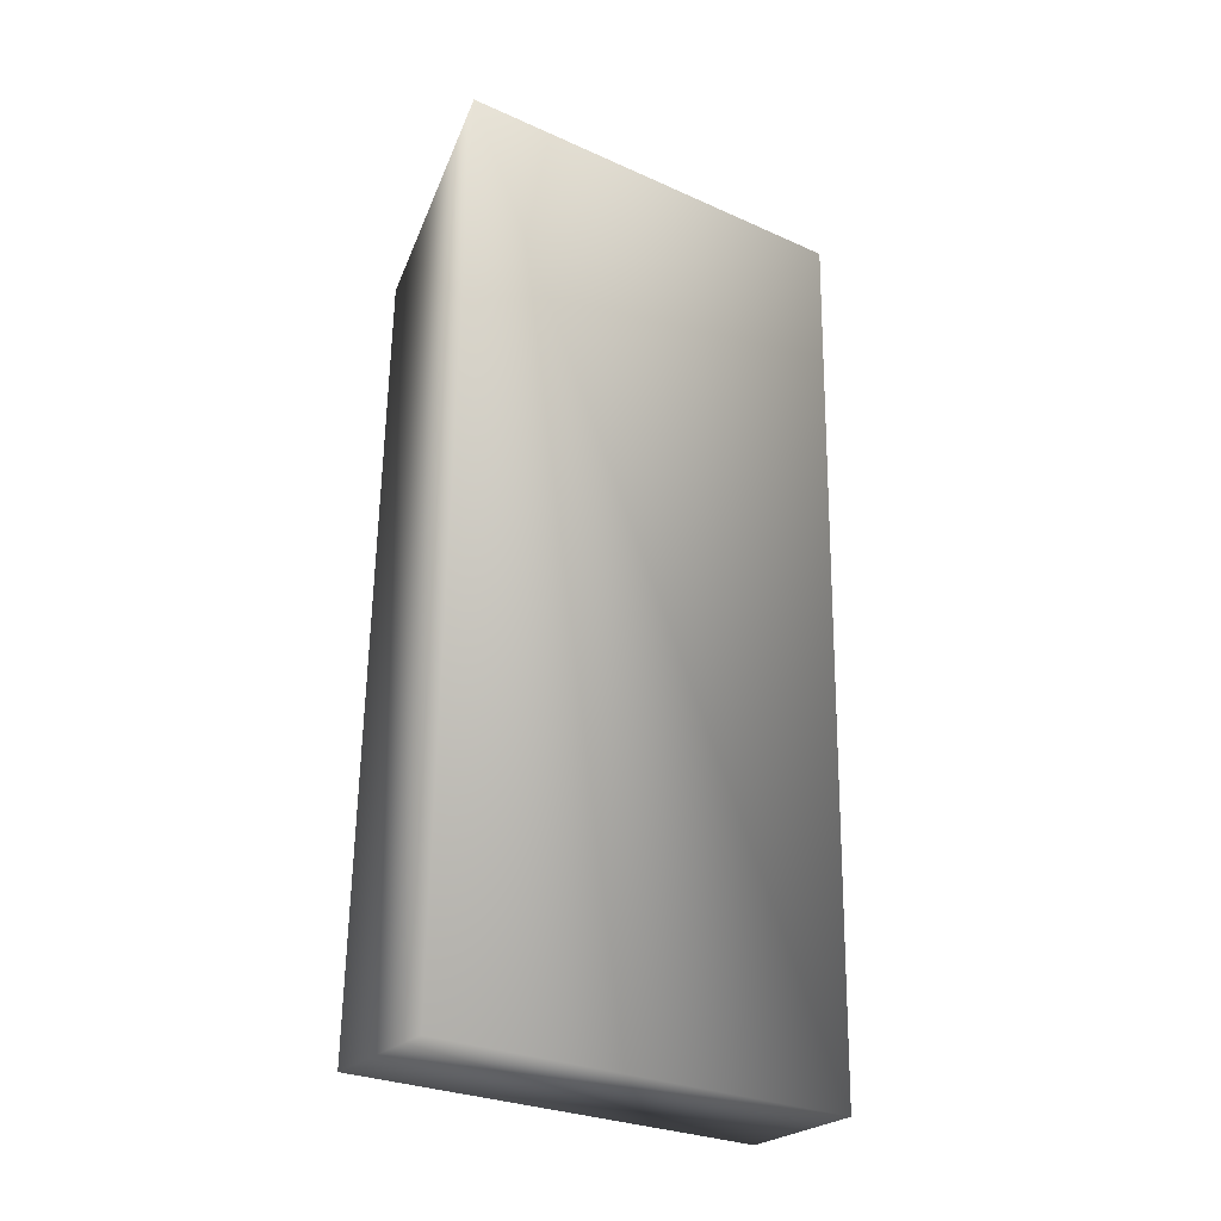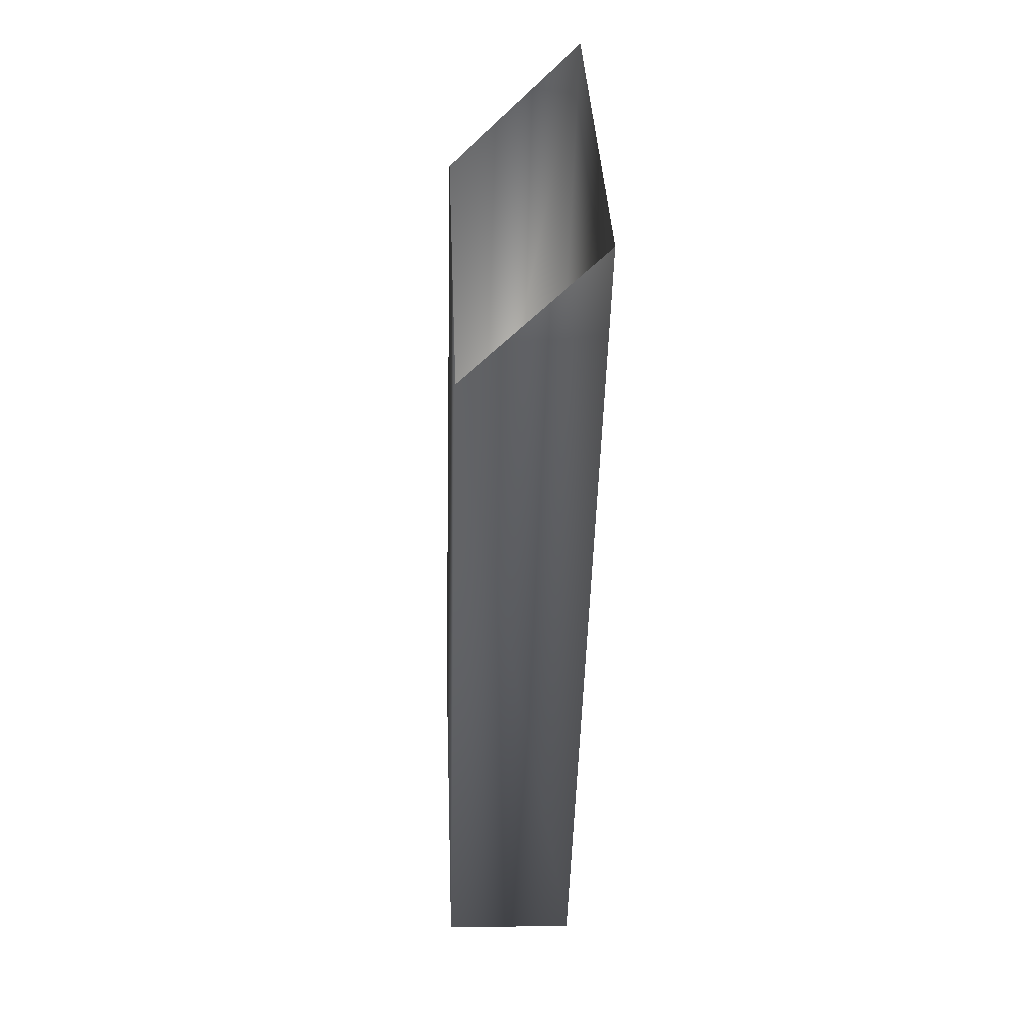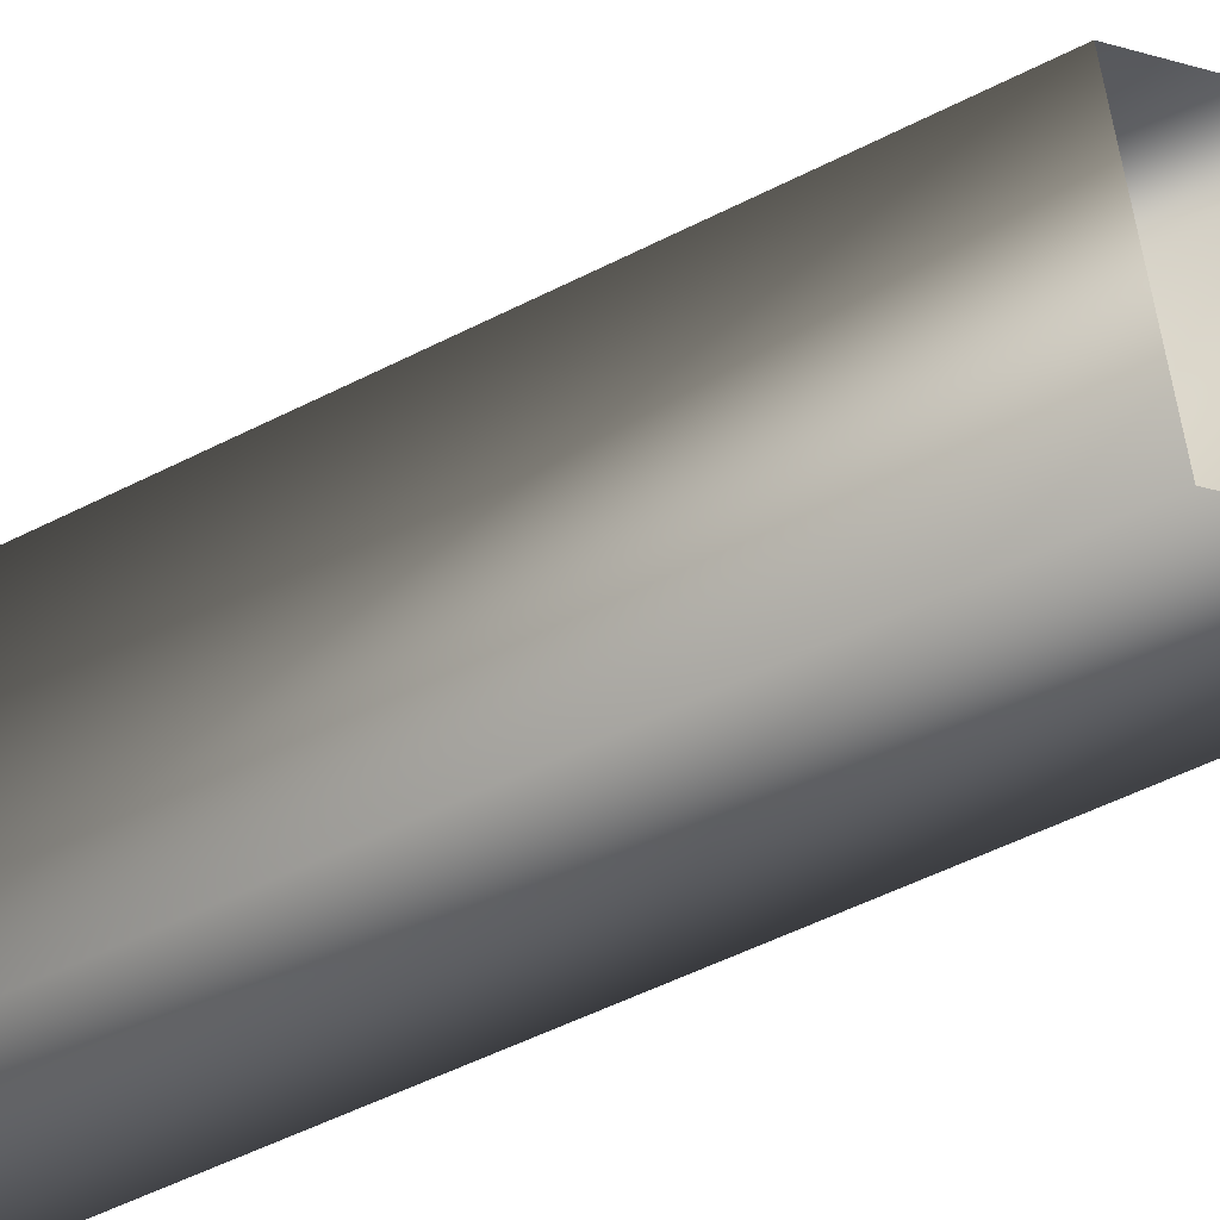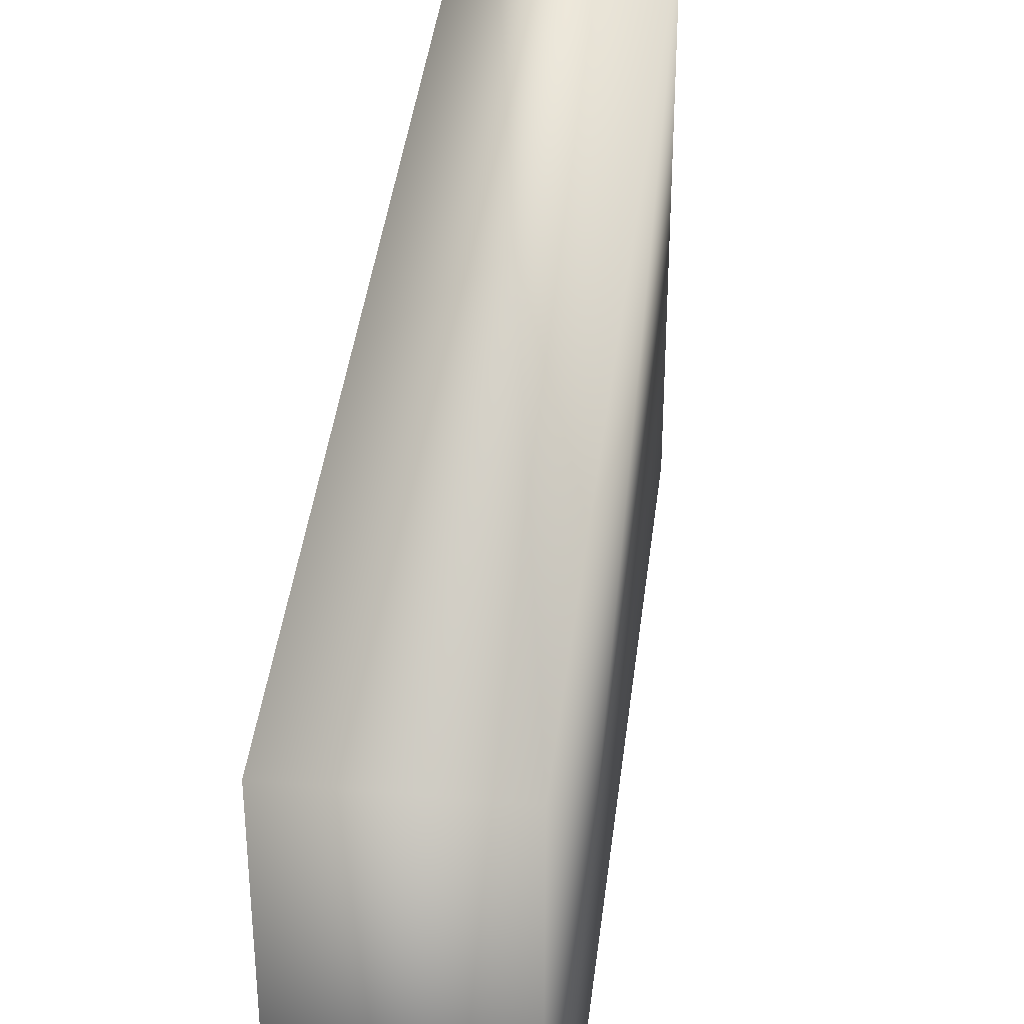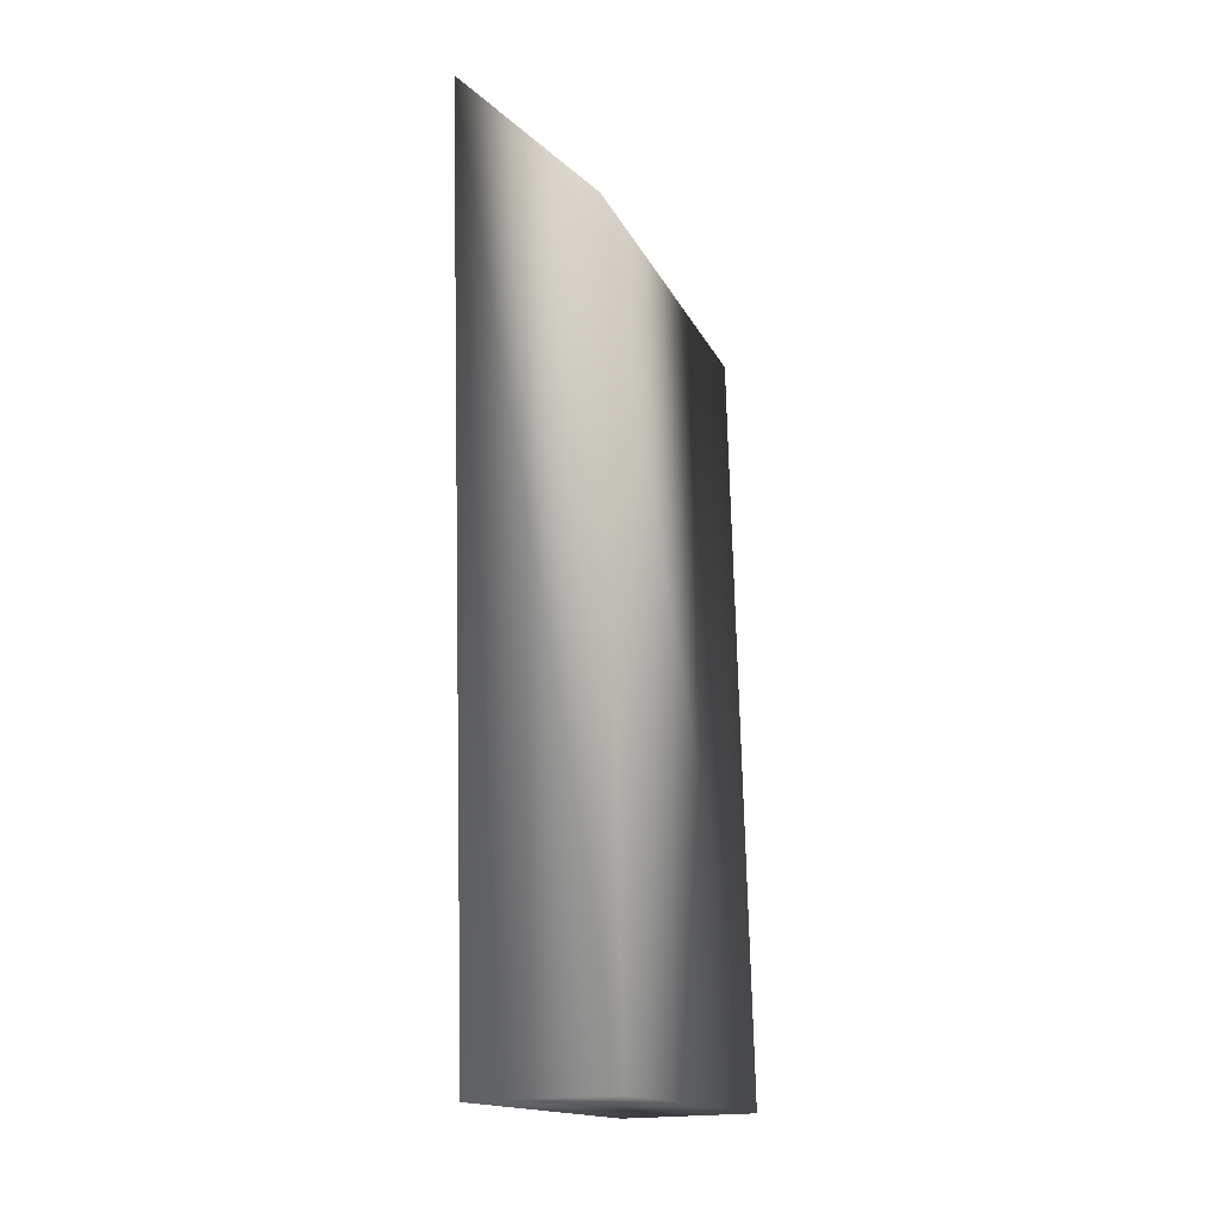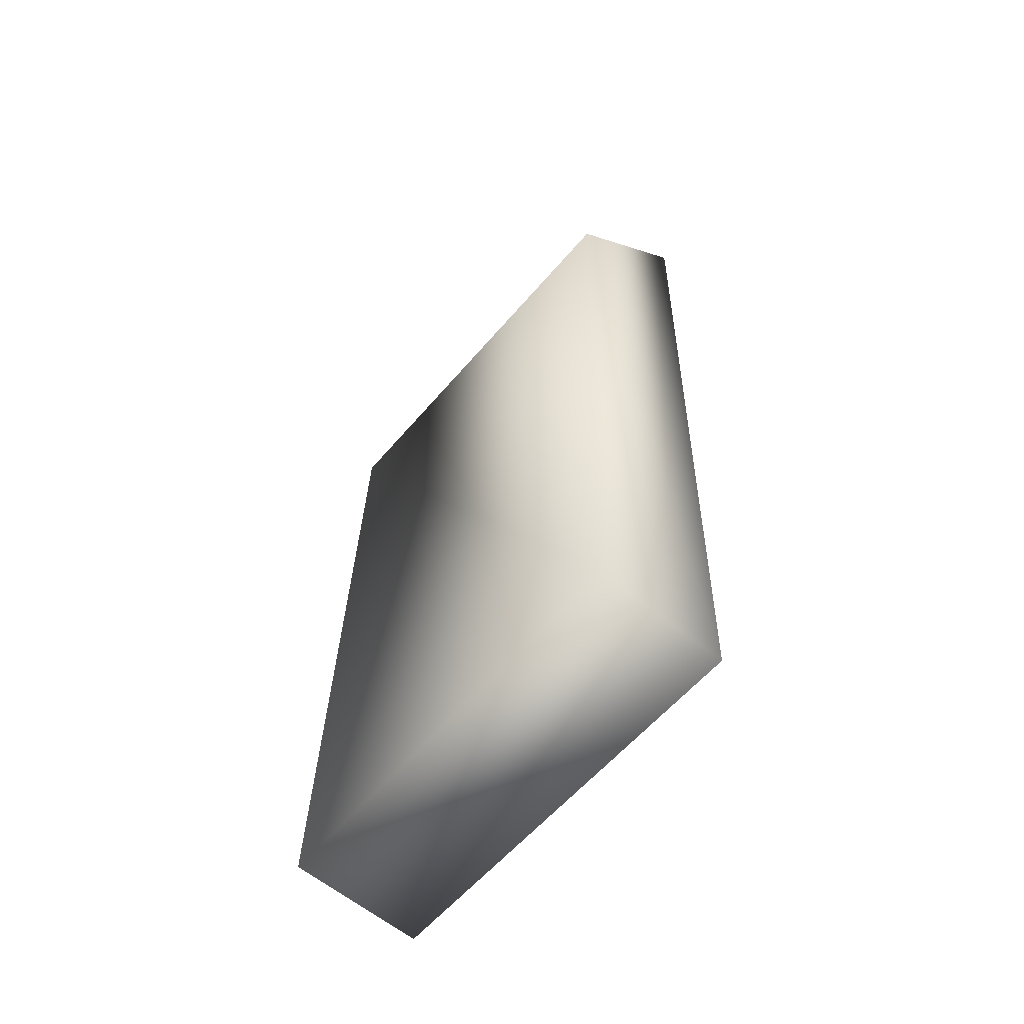
<metadata>
{"format":"obj","ext":"obj","renderer":"f3d","projection":"perspective","resolution":1024,"background":"white","views":[{"elev":-28.2,"azim":55.9,"up":"+Z"},{"elev":38.3,"azim":-2.3,"up":"+Z"},{"elev":-55.9,"azim":-60.7,"up":"+Y"},{"elev":39.7,"azim":-171.8,"up":"+Y"},{"elev":-15.4,"azim":-162.2,"up":"+Z"},{"elev":-58.9,"azim":-40.0,"up":"+Z"}]}
</metadata>
<code>
v 116.9 13.46 81.61
v 121.3 13.46 85.93
v 116.9 0.2709 81.61
v 121.3 0.2709 85.93
v 116.3 13.46 57.73
v 120.5 13.46 57.62
v 116.3 0.2709 57.73
v 120.5 0.2709 57.62
f 5 1 2
f 5 2 6
f 7 3 1
f 7 1 5
f 8 4 3
f 8 3 7
f 6 2 4
f 6 4 8
f 7 5 6
f 8 7 6

</code>
